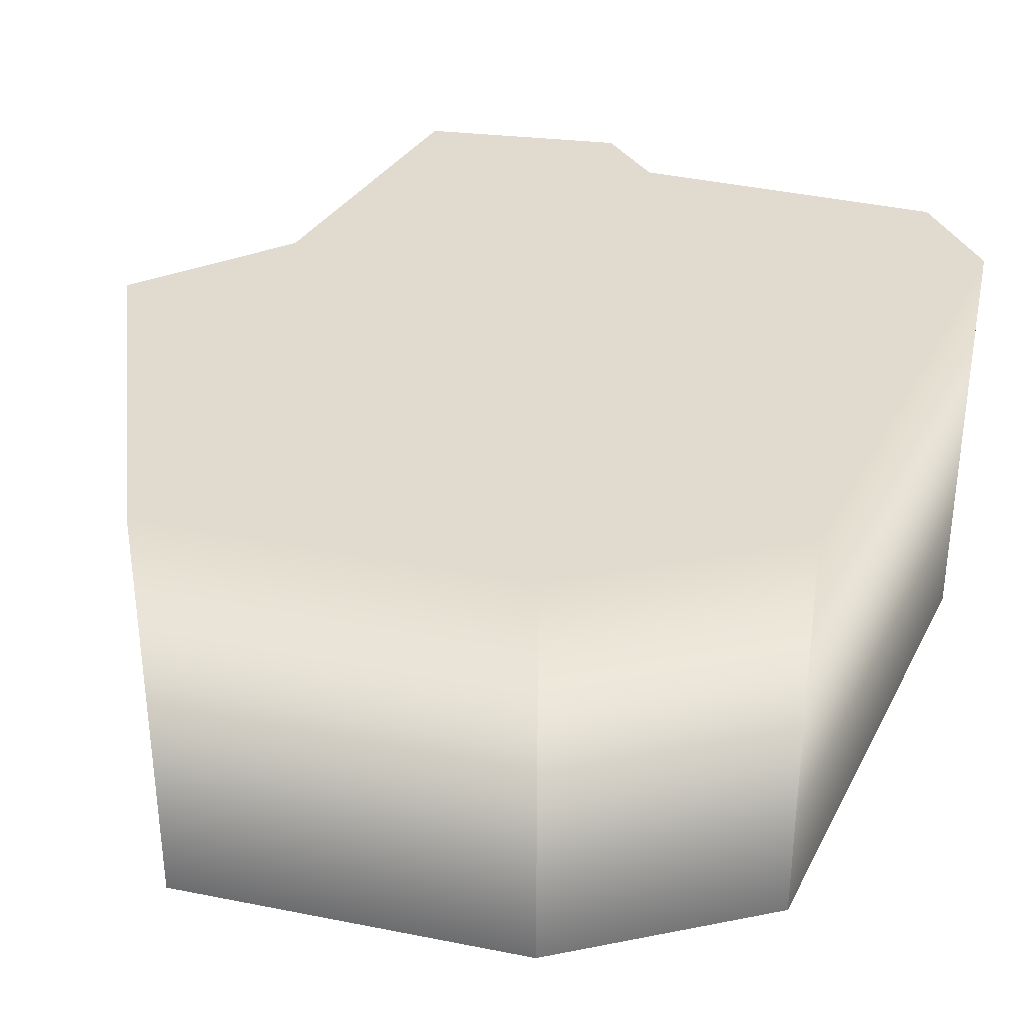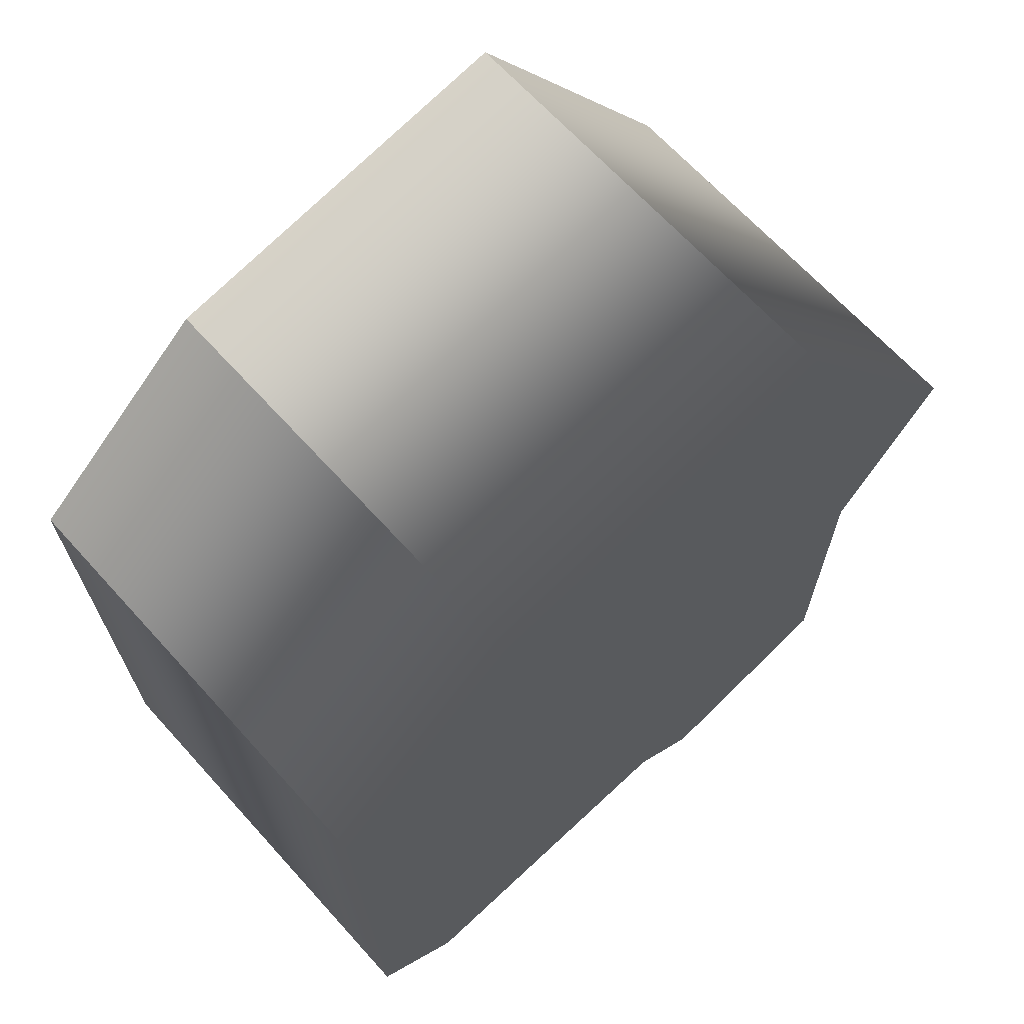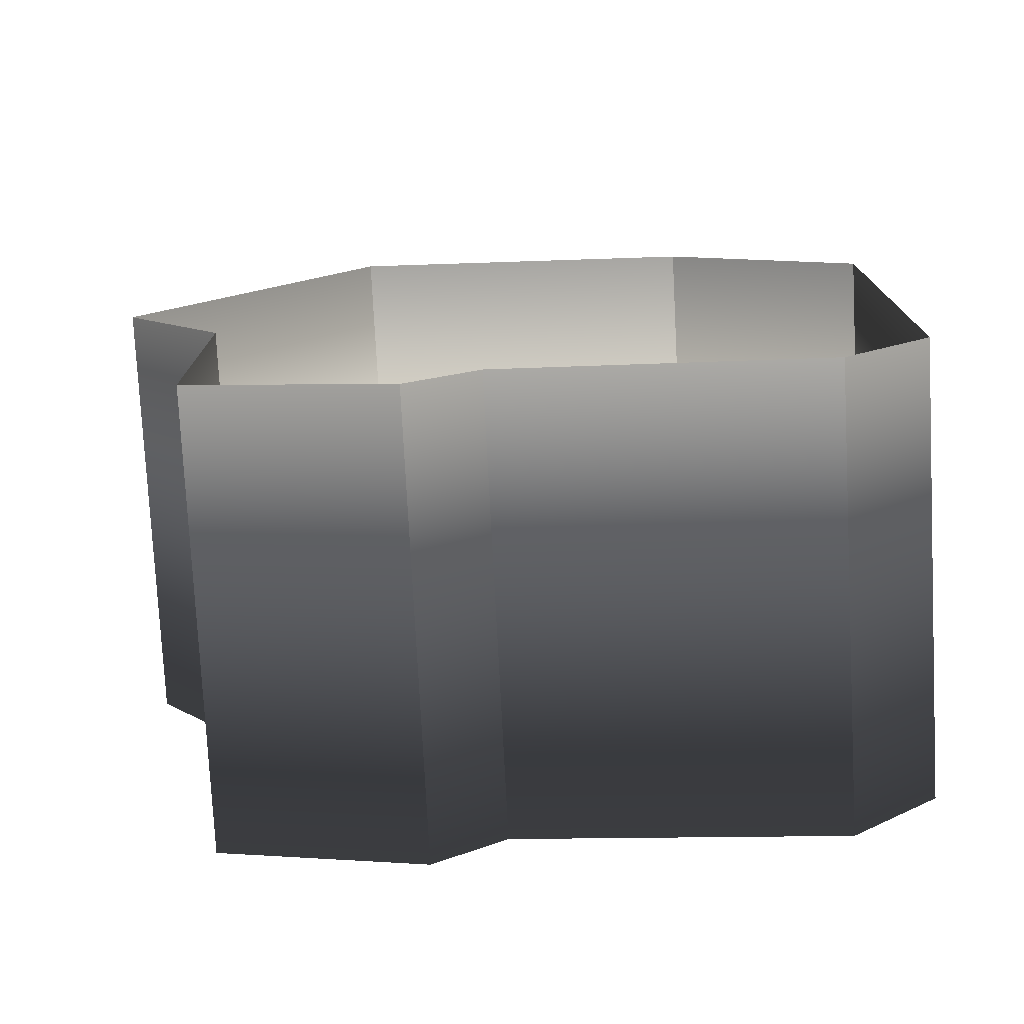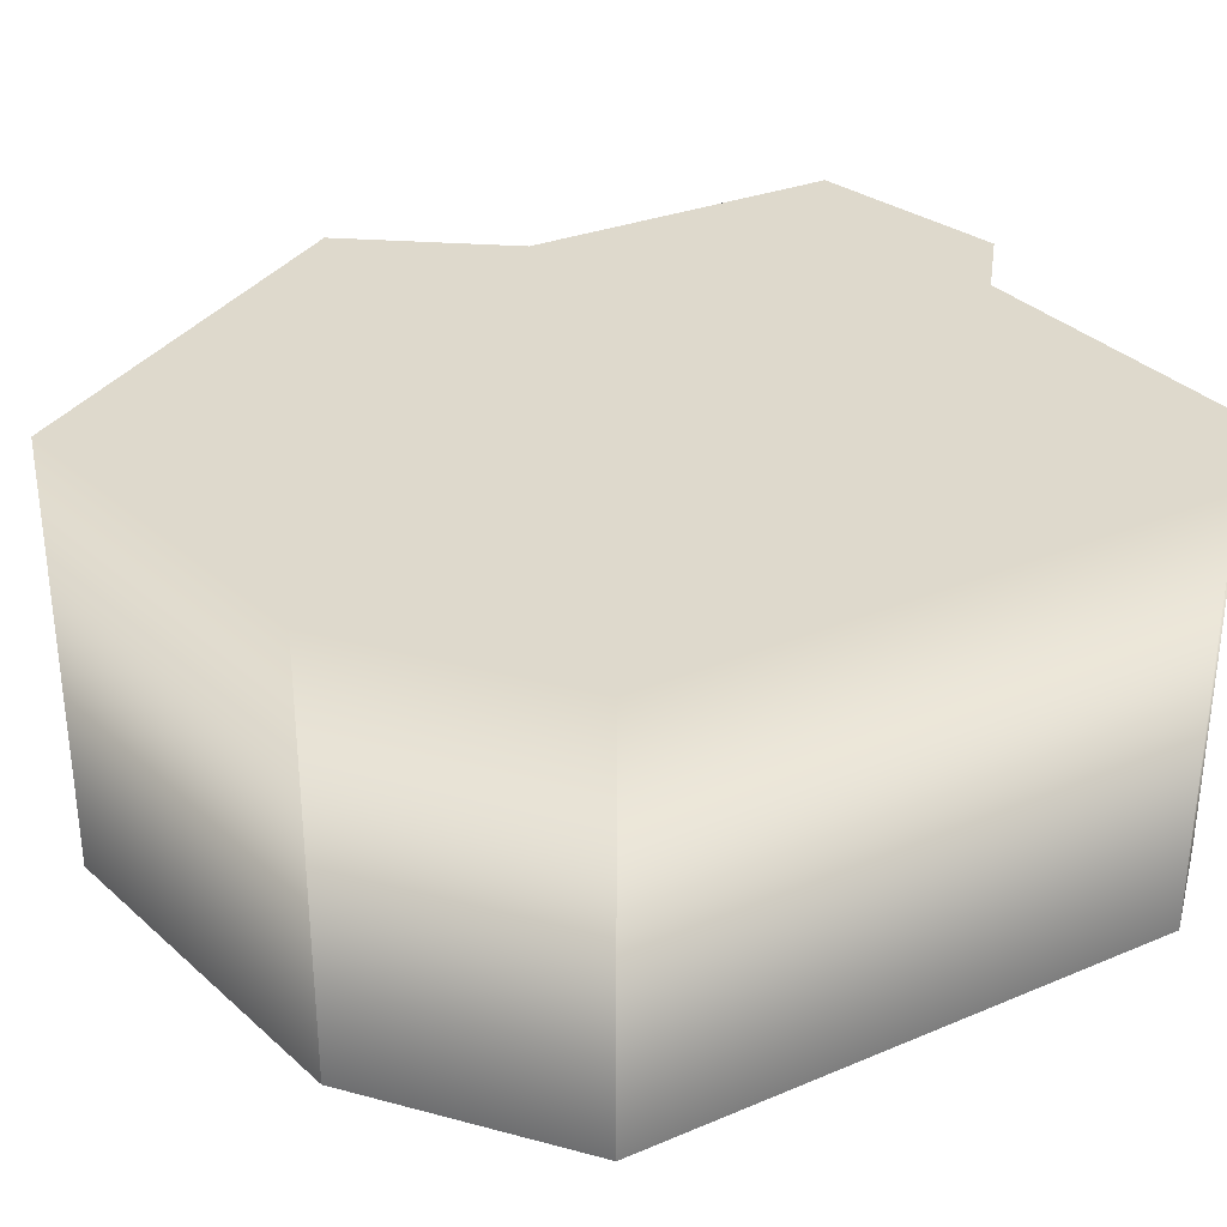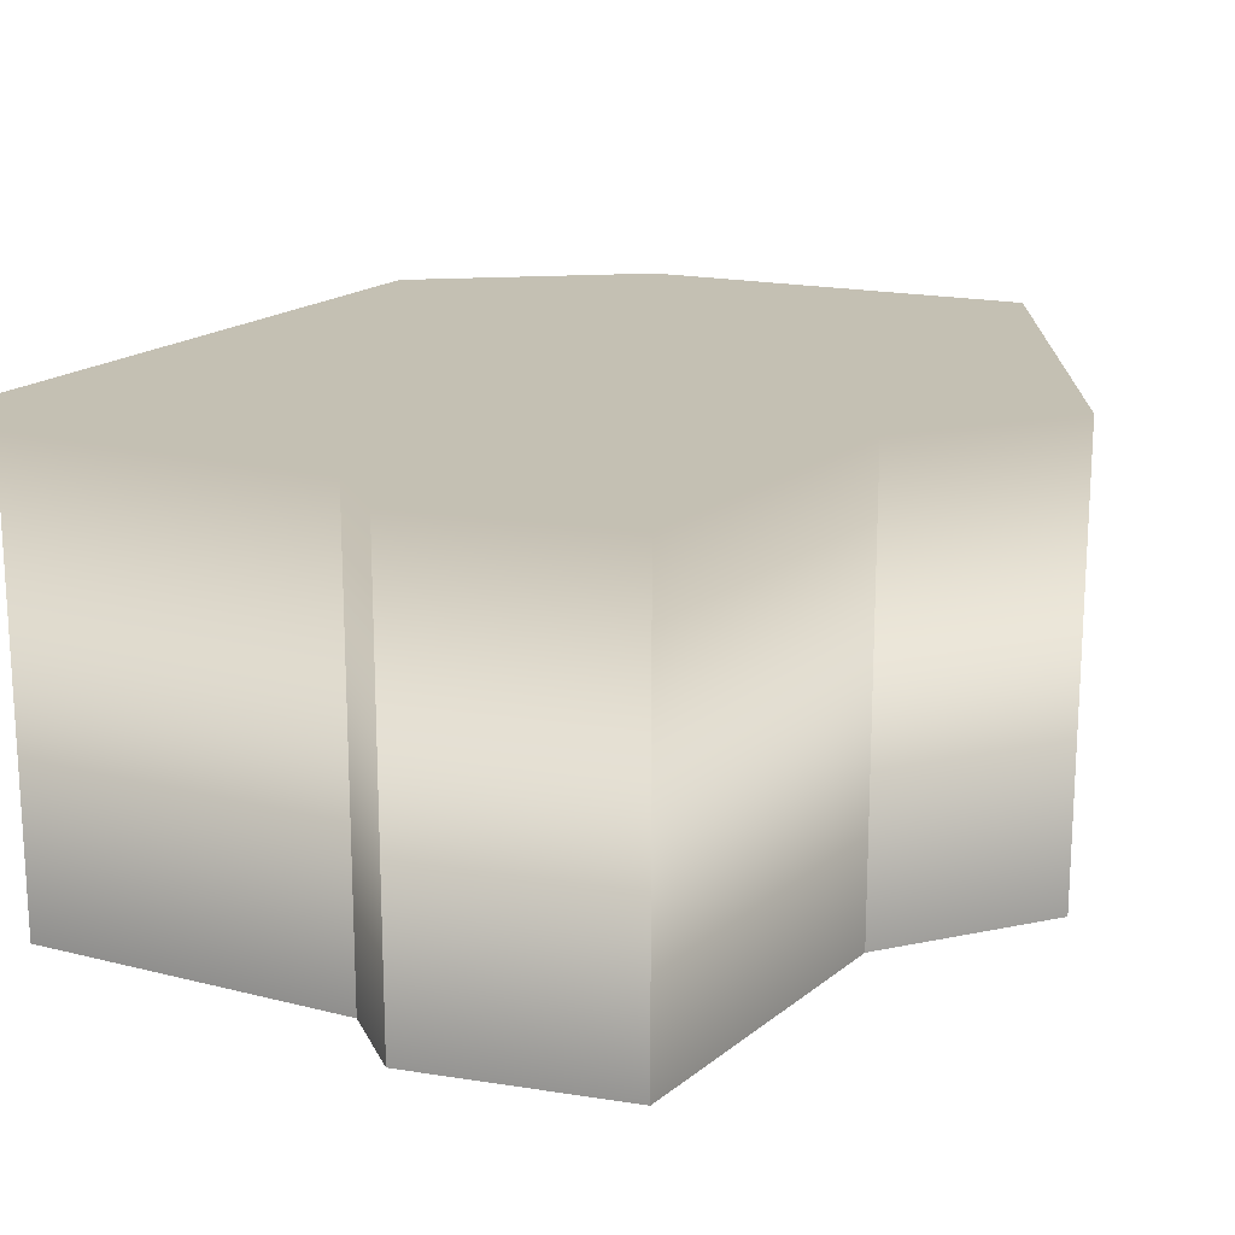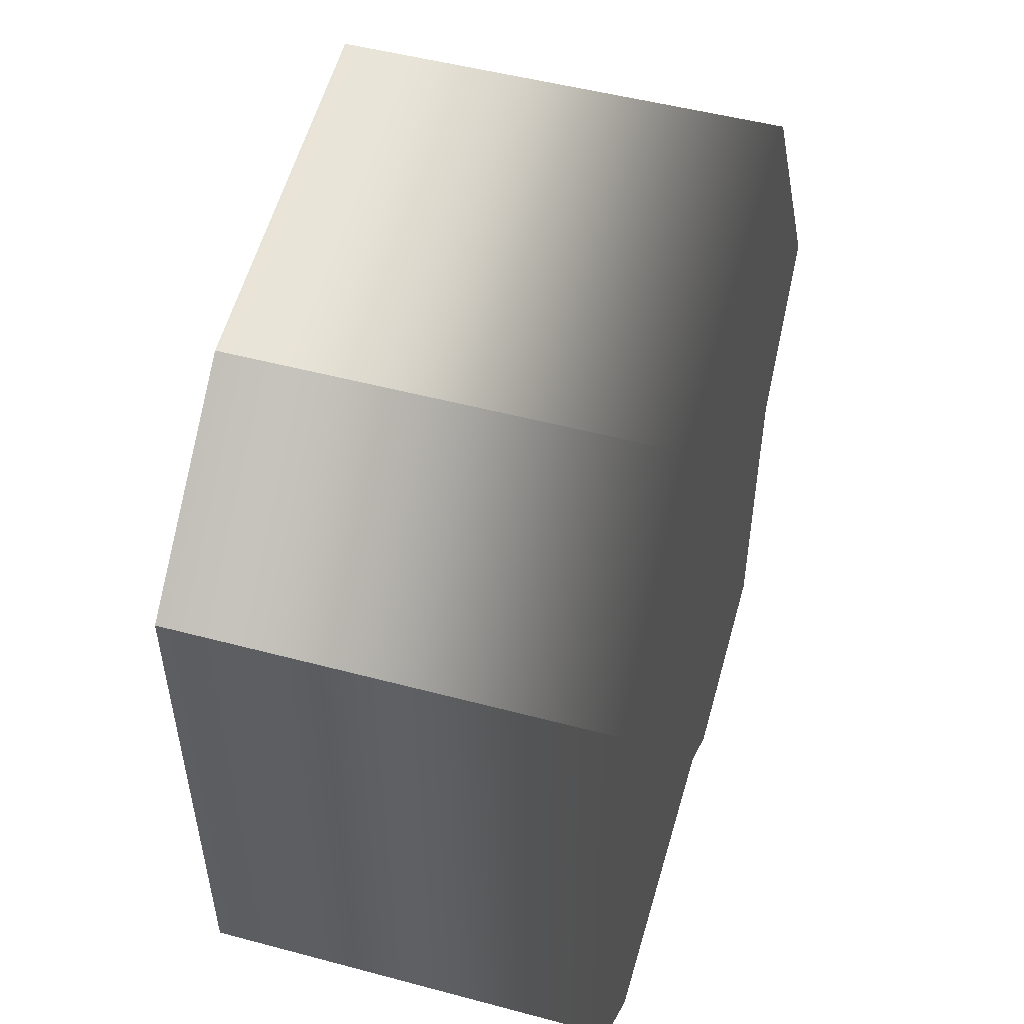
<metadata>
{"format":"obj","ext":"obj","renderer":"f3d","projection":"perspective","resolution":1024,"background":"white","views":[{"elev":33.4,"azim":25.1,"up":"+Y"},{"elev":66.3,"azim":137.9,"up":"+Z"},{"elev":-77.3,"azim":3.0,"up":"+Z"},{"elev":32.1,"azim":60.7,"up":"+Y"},{"elev":18.0,"azim":-147.0,"up":"+Y"},{"elev":49.8,"azim":106.4,"up":"+Z"}]}
</metadata>
<code>
g polySurface124
v -0.01612 3.128e-05 -0.02249
v -0.005274 1.746e-05 -0.02558
v -0.001286 1.171e-05 -0.0225
v 0.02138 -1.86e-05 -0.0199
v 0.01663 -1.159e-05 -0.02457
v -0.01644 2.883e-05 -0.004314
v 0.02209 -2.462e-05 0.01222
v -0.02262 3.558e-05 0.004547
v -0.009437 1.496e-05 0.02504
v 0.01126 -1.177e-05 0.02139
v -0.01694 -0.02504 -0.004459
v -0.02322 3.638e-05 0.004536
v -0.02323 -0.02504 0.004552
v -0.01694 2.952e-05 -0.004475
v -0.02262 3.558e-05 0.004547
v -0.009437 1.496e-05 0.02504
v -0.01644 2.883e-05 -0.004314
v -0.009677 1.519e-05 0.02559
v -0.02323 -0.02504 0.004552
v -0.00968 -0.02503 0.02561
v 0.01126 -1.177e-05 0.02139
v 0.01148 -1.214e-05 0.02185
v -0.00968 -0.02503 0.02561
v 0.01149 -0.02504 0.02187
v 0.02209 -2.462e-05 0.01222
v 0.0226 -2.532e-05 0.01244
v 0.01149 -0.02504 0.02187
v 0.02261 -0.02505 0.01246
v 0.02138 -1.86e-05 -0.0199
v 0.02187 -1.922e-05 -0.02012
v 0.02261 -0.02505 0.01246
v 0.02189 -0.02507 -0.0201
v 0.01663 -1.159e-05 -0.02457
v 0.01681 -1.174e-05 -0.02509
v 0.02189 -0.02507 -0.0201
v 0.01682 -0.02507 -0.02508
v -0.001286 1.171e-05 -0.0225
v -0.001141 1.161e-05 -0.02302
v 0.01682 -0.02507 -0.02508
v -0.001139 -0.02506 -0.023
v -0.005274 1.746e-05 -0.02558
v -0.005169 1.741e-05 -0.02613
v -0.001139 -0.02506 -0.023
v -0.005168 -0.02506 -0.02612
v -0.01612 3.128e-05 -0.02249
v -0.01661 3.2e-05 -0.02287
v -0.005168 -0.02506 -0.02612
v -0.01662 -0.02506 -0.02285
v -0.01662 -0.02506 -0.02285
v -0.01694 -0.02504 -0.004459
g polySurface124_0
f 3 2 1
f 3 1 4
f 4 5 3
f 1 6 4
f 6 7 4
f 6 8 7
f 8 9 7
f 9 10 7
g polySurface124_1
f 13 12 11
f 12 14 11
f 12 15 14
f 16 15 12
f 15 17 14
f 18 16 12
f 18 12 19
f 20 18 19
f 21 16 18
f 22 21 18
f 22 18 23
f 24 22 23
f 25 21 22
f 26 25 22
f 26 22 27
f 28 26 27
f 29 25 26
f 30 29 26
f 30 26 31
f 32 30 31
f 33 29 30
f 34 33 30
f 34 30 35
f 36 34 35
f 37 33 34
f 38 37 34
f 38 34 39
f 40 38 39
f 41 37 38
f 42 41 38
f 42 38 43
f 44 42 43
f 45 41 42
f 46 45 42
f 46 42 47
f 48 46 47
f 17 45 46
f 14 17 46
f 14 46 49
f 50 14 49

</code>
